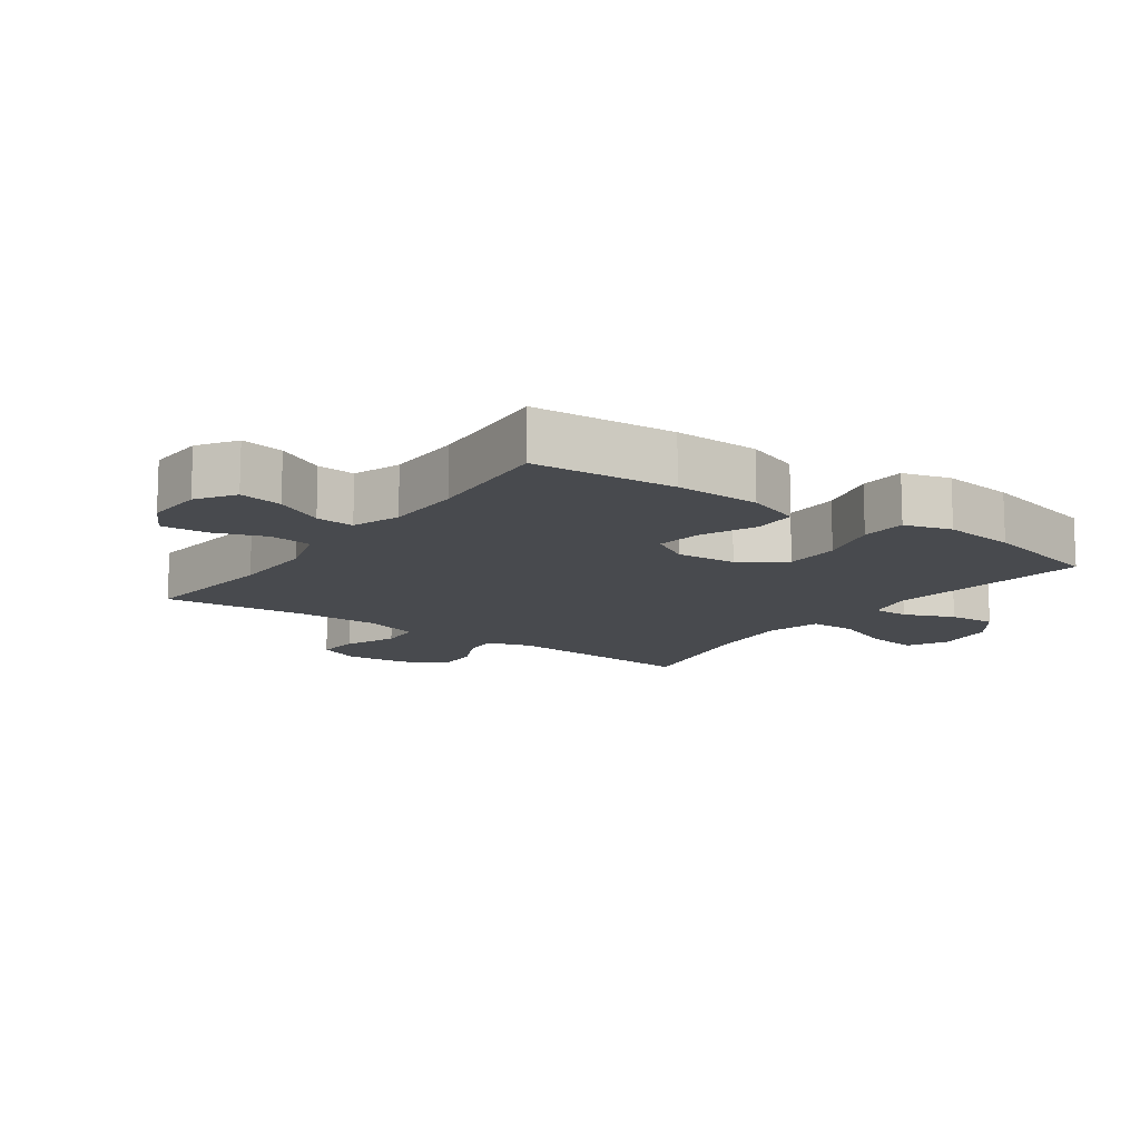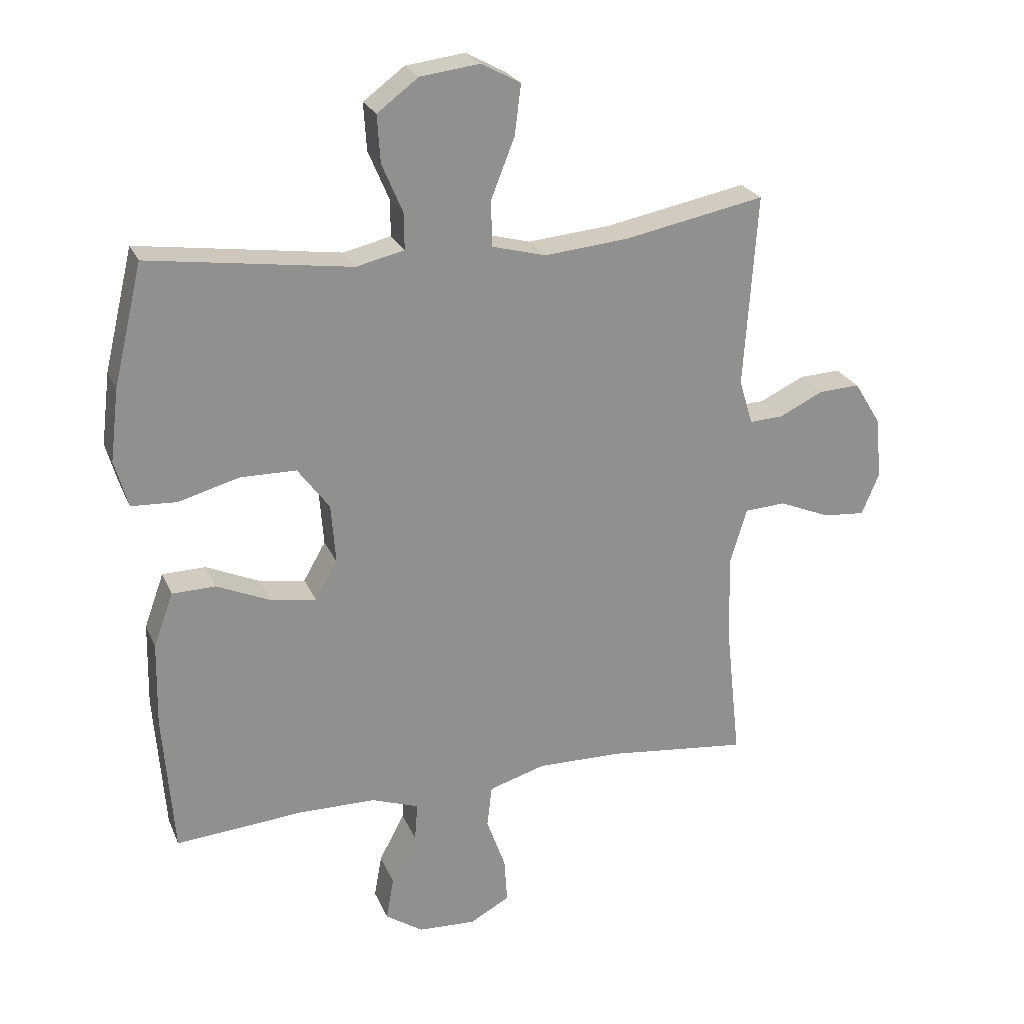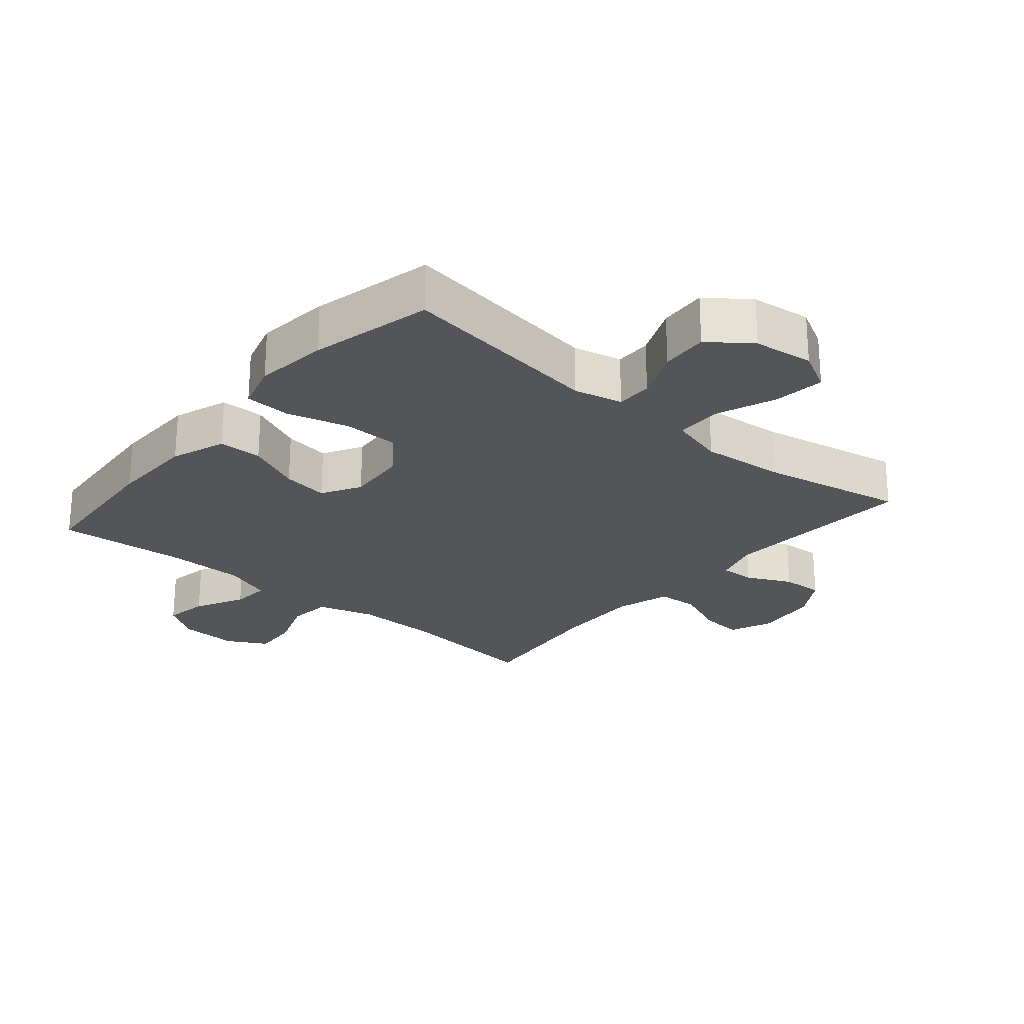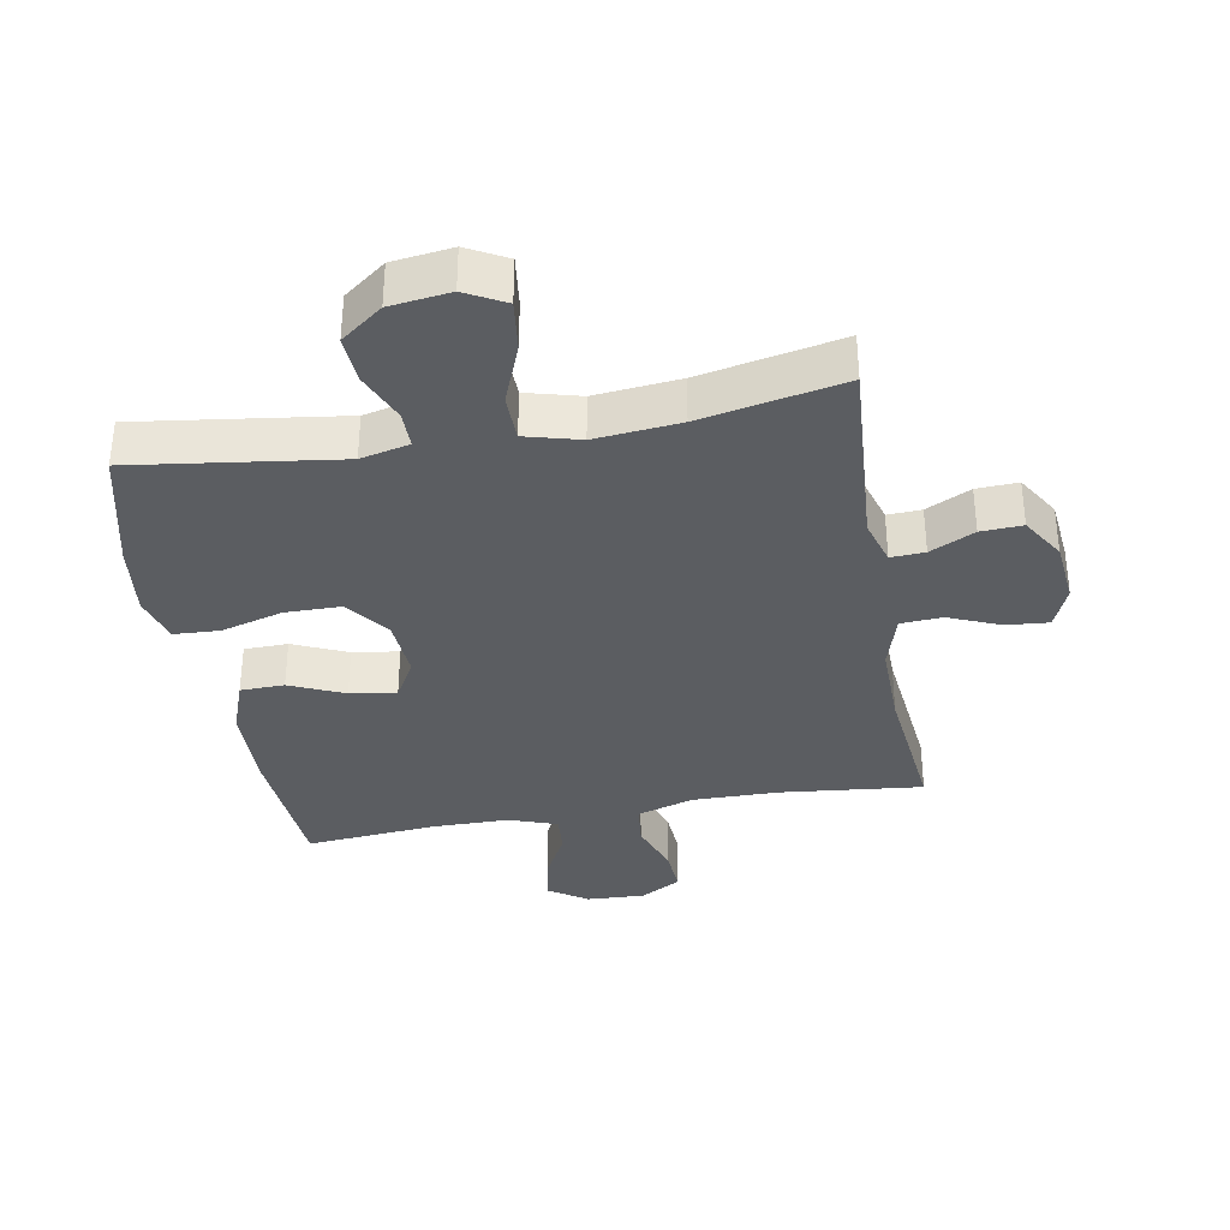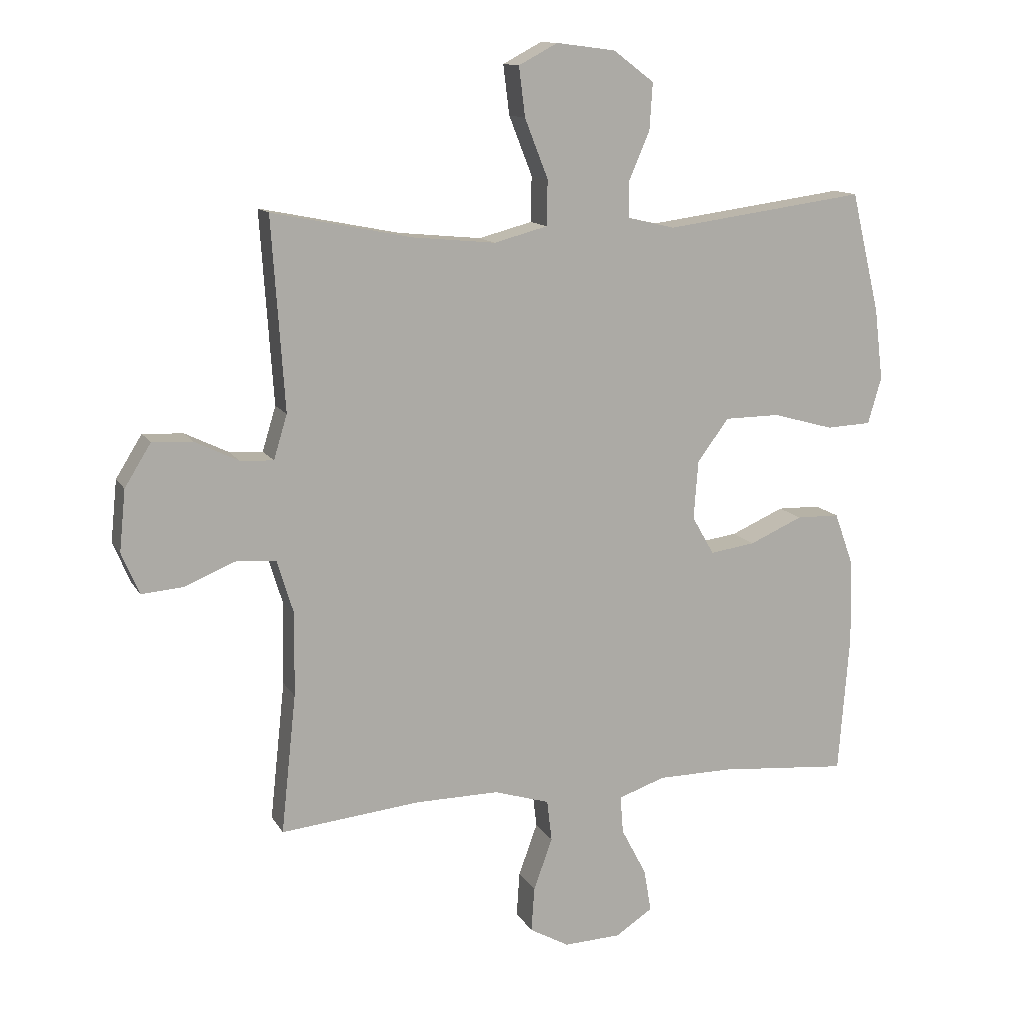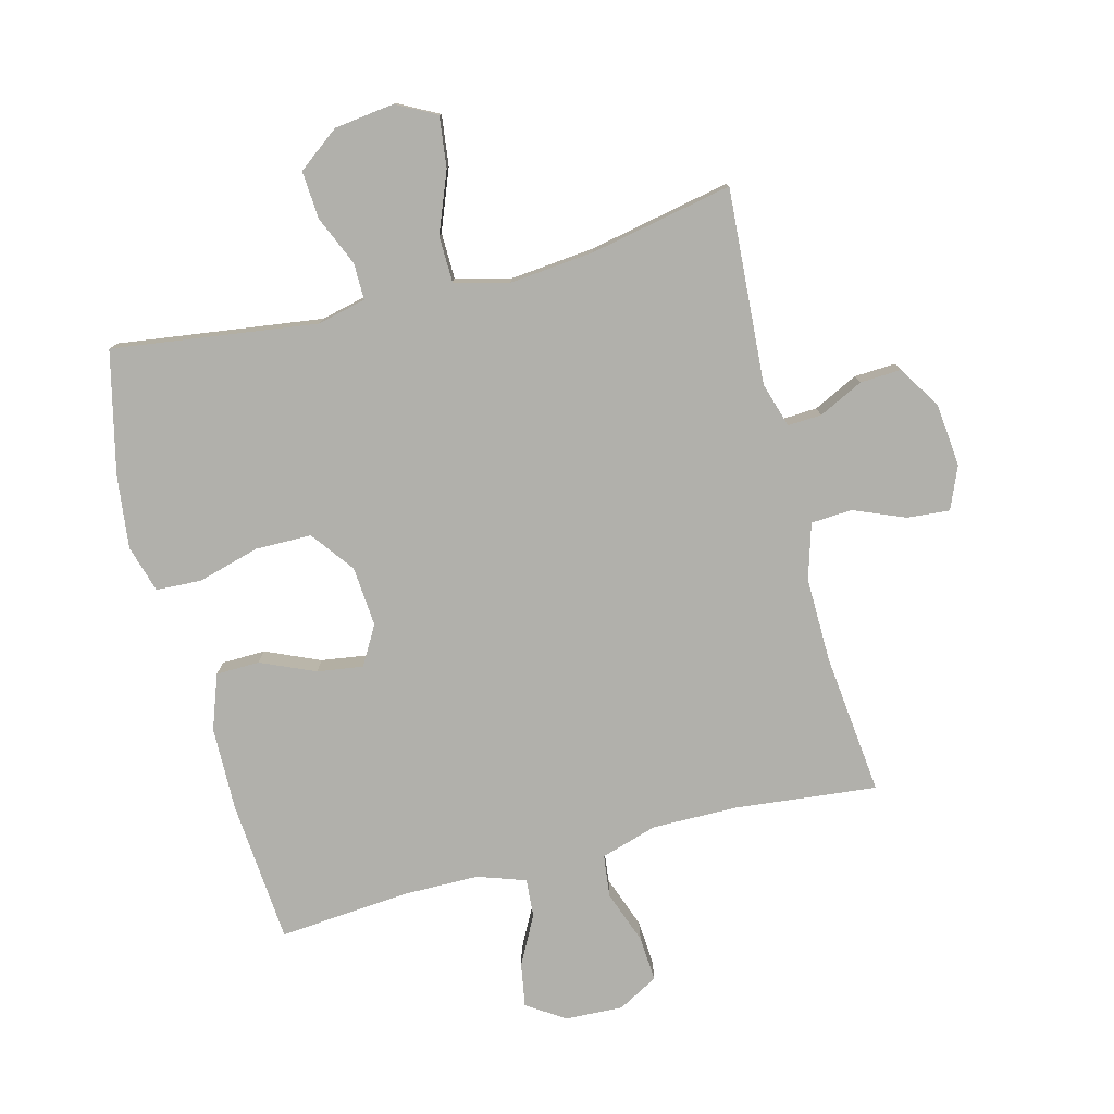
<metadata>
{"format":"obj","ext":"obj","renderer":"f3d","projection":"perspective","resolution":1024,"background":"white","views":[{"elev":-12.9,"azim":-125.7,"up":"+Y"},{"elev":24.0,"azim":-19.0,"up":"+Z"},{"elev":-24.8,"azim":-40.3,"up":"+Y"},{"elev":-35.5,"azim":10.1,"up":"+Y"},{"elev":12.5,"azim":160.6,"up":"+Z"},{"elev":-78.4,"azim":14.6,"up":"+Y"}]}
</metadata>
<code>
o path6620
v -0.5728 0.0375 0.3064
v -0.5869 0.0375 0.189
v -0.5647 0.0375 0.1127
v -0.4912 0.0375 0.1093
v -0.3915 0.0375 0.137
v -0.3011 0.0375 0.1361
v -0.2495 0.0375 0.06678
v -0.242 0.0375 -0.02985
v -0.278 0.0375 -0.09264
v -0.3522 0.0375 -0.08186
v -0.4394 0.0375 -0.04352
v -0.5099 0.0375 -0.04505
v -0.5415 0.0375 -0.1329
v -0.5441 0.0375 -0.2696
v -0.5261 0.0375 -0.4989
v -0.3162 0.0375 -0.4813
v -0.1924 0.0375 -0.4823
v -0.1154 0.0375 -0.5091
v -0.1202 0.0375 -0.5706
v -0.1613 0.0375 -0.6489
v -0.1734 0.0375 -0.7188
v -0.1124 0.0375 -0.7593
v -0.01872 0.0375 -0.7633
v 0.04593 0.0375 -0.7276
v 0.04096 0.0375 -0.6545
v 0.01008 0.0375 -0.5689
v 0.01803 0.0375 -0.5011
v 0.1092 0.0375 -0.4732
v 0.2468 0.0375 -0.4748
v 0.4756 0.0375 -0.4989
v 0.4511 0.0375 -0.2706
v 0.449 0.0375 -0.1341
v 0.476 0.0375 -0.04535
v 0.5424 0.0375 -0.04129
v 0.6253 0.0375 -0.07567
v 0.6936 0.0375 -0.08138
v 0.7226 0.0375 -0.01305
v 0.7124 0.0375 0.08769
v 0.6693 0.0375 0.1575
v 0.6025 0.0375 0.154
v 0.5309 0.0375 0.1193
v 0.4763 0.0375 0.1164
v 0.4543 0.0375 0.1893
v 0.4756 0.0375 0.503
v 0.2464 0.0375 0.4574
v 0.11 0.0375 0.4442
v 0.02233 0.0375 0.4676
v 0.021 0.0375 0.542
v 0.05928 0.0375 0.6392
v 0.06947 0.0375 0.7204
v 0.005592 0.0375 0.7546
v -0.09121 0.0375 0.7422
v -0.158 0.0375 0.6919
v -0.153 0.0375 0.6152
v -0.1187 0.0375 0.5347
v -0.1186 0.0375 0.4763
v -0.1967 0.0375 0.4581
v -0.5261 0.0375 0.503
v -0.5728 -0.0375 0.3064
v -0.5869 -0.0375 0.189
v -0.5647 -0.0375 0.1127
v -0.4912 -0.0375 0.1093
v -0.3915 -0.0375 0.137
v -0.3011 -0.0375 0.1361
v -0.2495 -0.0375 0.06678
v -0.242 -0.0375 -0.02985
v -0.278 -0.0375 -0.09264
v -0.3522 -0.0375 -0.08186
v -0.4394 -0.0375 -0.04352
v -0.5099 -0.0375 -0.04505
v -0.5415 -0.0375 -0.1329
v -0.5441 -0.0375 -0.2696
v -0.5261 -0.0375 -0.4989
v -0.3162 -0.0375 -0.4813
v -0.1924 -0.0375 -0.4823
v -0.1154 -0.0375 -0.5091
v -0.1202 -0.0375 -0.5706
v -0.1613 -0.0375 -0.6489
v -0.1734 -0.0375 -0.7188
v -0.1124 -0.0375 -0.7593
v -0.01872 -0.0375 -0.7633
v 0.04593 -0.0375 -0.7276
v 0.04096 -0.0375 -0.6545
v 0.01008 -0.0375 -0.5689
v 0.01803 -0.0375 -0.5011
v 0.1092 -0.0375 -0.4732
v 0.2468 -0.0375 -0.4748
v 0.4756 -0.0375 -0.4989
v 0.4511 -0.0375 -0.2706
v 0.449 -0.0375 -0.1341
v 0.476 -0.0375 -0.04535
v 0.5424 -0.0375 -0.04129
v 0.6253 -0.0375 -0.07567
v 0.6936 -0.0375 -0.08138
v 0.7226 -0.0375 -0.01305
v 0.7124 -0.0375 0.08769
v 0.6693 -0.0375 0.1575
v 0.6025 -0.0375 0.154
v 0.5309 -0.0375 0.1193
v 0.4763 -0.0375 0.1164
v 0.4543 -0.0375 0.1893
v 0.4756 -0.0375 0.503
v 0.2464 -0.0375 0.4574
v 0.11 -0.0375 0.4442
v 0.02233 -0.0375 0.4676
v 0.021 -0.0375 0.542
v 0.05928 -0.0375 0.6392
v 0.06947 -0.0375 0.7204
v 0.005592 -0.0375 0.7546
v -0.09121 -0.0375 0.7422
v -0.158 -0.0375 0.6919
v -0.153 -0.0375 0.6152
v -0.1187 -0.0375 0.5347
v -0.1186 -0.0375 0.4763
v -0.1967 -0.0375 0.4581
v -0.5261 -0.0375 0.503
v -0.5728 0.0375 0.3064
v -0.5869 0.0375 0.189
v -0.5647 0.0375 0.1127
v -0.5647 0.0375 0.1127
v -0.4912 0.0375 0.1093
v -0.5415 0.0375 -0.1329
v -0.5441 0.0375 -0.2696
v -0.5099 0.0375 -0.04505
v -0.5099 0.0375 -0.04505
v -0.5261 0.0375 0.503
v -0.5261 0.0375 0.503
v -0.5261 0.0375 -0.4989
v -0.5261 0.0375 -0.4989
v -0.4394 0.0375 -0.04352
v -0.3915 0.0375 0.137
v -0.3522 0.0375 -0.08186
v -0.3162 0.0375 -0.4813
v -0.3011 0.0375 0.1361
v -0.278 0.0375 -0.09264
v -0.278 0.0375 -0.09264
v -0.1967 0.0375 0.4581
v -0.1924 0.0375 -0.4823
v -0.2495 0.0375 0.06678
v -0.242 0.0375 -0.02985
v -0.1186 0.0375 0.4763
v -0.1186 0.0375 0.4763
v -0.1154 0.0375 -0.5091
v -0.1154 0.0375 -0.5091
v -0.1613 0.0375 -0.6489
v -0.1734 0.0375 -0.7188
v -0.1734 0.0375 -0.7188
v -0.1124 0.0375 -0.7593
v -0.1202 0.0375 -0.5706
v -0.09121 0.0375 0.7422
v -0.158 0.0375 0.6919
v -0.153 0.0375 0.6152
v -0.1187 0.0375 0.5347
v -0.01872 0.0375 -0.7633
v 0.005592 0.0375 0.7546
v 0.04593 0.0375 -0.7276
v 0.04593 0.0375 -0.7276
v 0.06947 0.0375 0.7204
v 0.06947 0.0375 0.7204
v 0.01008 0.0375 -0.5689
v 0.01803 0.0375 -0.5011
v 0.01803 0.0375 -0.5011
v 0.04096 0.0375 -0.6545
v 0.02233 0.0375 0.4676
v 0.02233 0.0375 0.4676
v 0.021 0.0375 0.542
v 0.1092 0.0375 -0.4732
v 0.05928 0.0375 0.6392
v 0.11 0.0375 0.4442
v 0.2468 0.0375 -0.4748
v 0.2464 0.0375 0.4574
v 0.4756 0.0375 0.503
v 0.4756 0.0375 0.503
v 0.449 0.0375 -0.1341
v 0.476 0.0375 -0.04535
v 0.476 0.0375 -0.04535
v 0.4511 0.0375 -0.2706
v 0.4756 0.0375 -0.4989
v 0.4756 0.0375 -0.4989
v 0.4763 0.0375 0.1164
v 0.4763 0.0375 0.1164
v 0.4543 0.0375 0.1893
v 0.5424 0.0375 -0.04129
v 0.5309 0.0375 0.1193
v 0.6025 0.0375 0.154
v 0.6253 0.0375 -0.07567
v 0.6693 0.0375 0.1575
v 0.6693 0.0375 0.1575
v 0.6936 0.0375 -0.08138
v 0.6936 0.0375 -0.08138
v 0.7124 0.0375 0.08769
v 0.7226 0.0375 -0.01305
v -0.5728 -0.0375 0.3064
v -0.5869 -0.0375 0.189
v -0.5647 -0.0375 0.1127
v -0.5647 -0.0375 0.1127
v -0.4912 -0.0375 0.1093
v -0.5415 -0.0375 -0.1329
v -0.5441 -0.0375 -0.2696
v -0.5099 -0.0375 -0.04505
v -0.5099 -0.0375 -0.04505
v -0.5261 -0.0375 0.503
v -0.5261 -0.0375 0.503
v -0.5261 -0.0375 -0.4989
v -0.5261 -0.0375 -0.4989
v -0.4394 -0.0375 -0.04352
v -0.3915 -0.0375 0.137
v -0.3522 -0.0375 -0.08186
v -0.3162 -0.0375 -0.4813
v -0.3011 -0.0375 0.1361
v -0.278 -0.0375 -0.09264
v -0.278 -0.0375 -0.09264
v -0.1967 -0.0375 0.4581
v -0.1924 -0.0375 -0.4823
v -0.2495 -0.0375 0.06678
v -0.242 -0.0375 -0.02985
v -0.1186 -0.0375 0.4763
v -0.1186 -0.0375 0.4763
v -0.1154 -0.0375 -0.5091
v -0.1154 -0.0375 -0.5091
v -0.1613 -0.0375 -0.6489
v -0.1734 -0.0375 -0.7188
v -0.1734 -0.0375 -0.7188
v -0.1124 -0.0375 -0.7593
v -0.1202 -0.0375 -0.5706
v -0.09121 -0.0375 0.7422
v -0.158 -0.0375 0.6919
v -0.153 -0.0375 0.6152
v -0.1187 -0.0375 0.5347
v -0.01872 -0.0375 -0.7633
v 0.005592 -0.0375 0.7546
v 0.04593 -0.0375 -0.7276
v 0.04593 -0.0375 -0.7276
v 0.06947 -0.0375 0.7204
v 0.06947 -0.0375 0.7204
v 0.01008 -0.0375 -0.5689
v 0.01803 -0.0375 -0.5011
v 0.01803 -0.0375 -0.5011
v 0.04096 -0.0375 -0.6545
v 0.02233 -0.0375 0.4676
v 0.02233 -0.0375 0.4676
v 0.021 -0.0375 0.542
v 0.1092 -0.0375 -0.4732
v 0.05928 -0.0375 0.6392
v 0.11 -0.0375 0.4442
v 0.2468 -0.0375 -0.4748
v 0.2464 -0.0375 0.4574
v 0.4756 -0.0375 0.503
v 0.4756 -0.0375 0.503
v 0.449 -0.0375 -0.1341
v 0.476 -0.0375 -0.04535
v 0.476 -0.0375 -0.04535
v 0.4511 -0.0375 -0.2706
v 0.4756 -0.0375 -0.4989
v 0.4756 -0.0375 -0.4989
v 0.4763 -0.0375 0.1164
v 0.4763 -0.0375 0.1164
v 0.4543 -0.0375 0.1893
v 0.5424 -0.0375 -0.04129
v 0.5309 -0.0375 0.1193
v 0.6025 -0.0375 0.154
v 0.6253 -0.0375 -0.07567
v 0.6693 -0.0375 0.1575
v 0.6693 -0.0375 0.1575
v 0.6936 -0.0375 -0.08138
v 0.6936 -0.0375 -0.08138
v 0.7124 -0.0375 0.08769
v 0.7226 -0.0375 -0.01305
f 229 242 228
f 209 199 204
f 268 267 262
f 224 221 222
f 207 194 197
f 209 211 208
f 268 262 265
f 237 211 219
f 258 215 256
f 215 217 210
f 198 206 200
f 240 215 245
f 247 258 248
f 231 226 244
f 242 217 240
f 207 210 213
f 217 242 229
f 251 216 250
f 217 215 240
f 227 228 226
f 244 228 242
f 225 221 239
f 237 219 236
f 209 208 199
f 193 207 213
f 239 230 232
f 262 267 259
f 253 246 254
f 198 208 206
f 213 210 217
f 219 211 214
f 199 208 198
f 236 225 239
f 221 224 230
f 239 221 230
f 219 225 236
f 245 215 258
f 195 197 194
f 243 211 237
f 256 216 251
f 256 215 216
f 260 256 259
f 250 246 253
f 234 231 244
f 260 267 261
f 193 213 202
f 260 259 267
f 263 261 267
f 194 207 193
f 259 256 251
f 250 243 246
f 214 211 209
f 247 245 258
f 216 211 243
f 228 244 226
f 250 216 243
f 1 2 60 59
f 2 120 196 60
f 3 4 62 61
f 13 14 72 71
f 125 13 71 201
f 127 1 59 203
f 14 129 205 72
f 11 12 70 69
f 4 5 63 62
f 10 11 69 68
f 15 16 74 73
f 5 6 64 63
f 136 10 68 212
f 57 58 116 115
f 16 17 75 74
f 6 7 65 64
f 8 9 67 66
f 7 8 66 65
f 142 57 115 218
f 17 144 220 75
f 20 147 223 78
f 21 22 80 79
f 19 20 78 77
f 52 53 111 110
f 53 54 112 111
f 54 55 113 112
f 18 19 77 76
f 55 56 114 113
f 22 23 81 80
f 51 52 110 109
f 23 157 233 81
f 159 51 109 235
f 26 162 238 84
f 25 26 84 83
f 24 25 83 82
f 165 48 106 241
f 27 28 86 85
f 49 50 108 107
f 48 49 107 106
f 46 47 105 104
f 28 29 87 86
f 45 46 104 103
f 173 45 103 249
f 32 176 252 90
f 31 32 90 89
f 179 31 89 255
f 29 30 88 87
f 181 43 101 257
f 43 44 102 101
f 33 34 92 91
f 41 42 100 99
f 40 41 99 98
f 34 35 93 92
f 188 40 98 264
f 35 190 266 93
f 38 39 97 96
f 37 38 96 95
f 36 37 95 94
f 153 152 166
f 133 128 123
f 192 186 191
f 148 146 145
f 131 121 118
f 133 132 135
f 192 189 186
f 161 143 135
f 182 180 139
f 139 134 141
f 122 124 130
f 164 169 139
f 171 172 182
f 155 168 150
f 166 164 141
f 131 137 134
f 141 153 166
f 175 174 140
f 141 164 139
f 151 150 152
f 168 166 152
f 149 163 145
f 161 160 143
f 133 123 132
f 117 137 131
f 163 156 154
f 186 183 191
f 177 178 170
f 122 130 132
f 137 141 134
f 143 138 135
f 123 122 132
f 160 163 149
f 145 154 148
f 163 154 145
f 143 160 149
f 169 182 139
f 119 118 121
f 167 161 135
f 180 175 140
f 180 140 139
f 184 183 180
f 174 177 170
f 158 168 155
f 184 185 191
f 117 126 137
f 184 191 183
f 187 191 185
f 118 117 131
f 183 175 180
f 174 170 167
f 138 133 135
f 171 182 169
f 140 167 135
f 152 150 168
f 174 167 140

</code>
